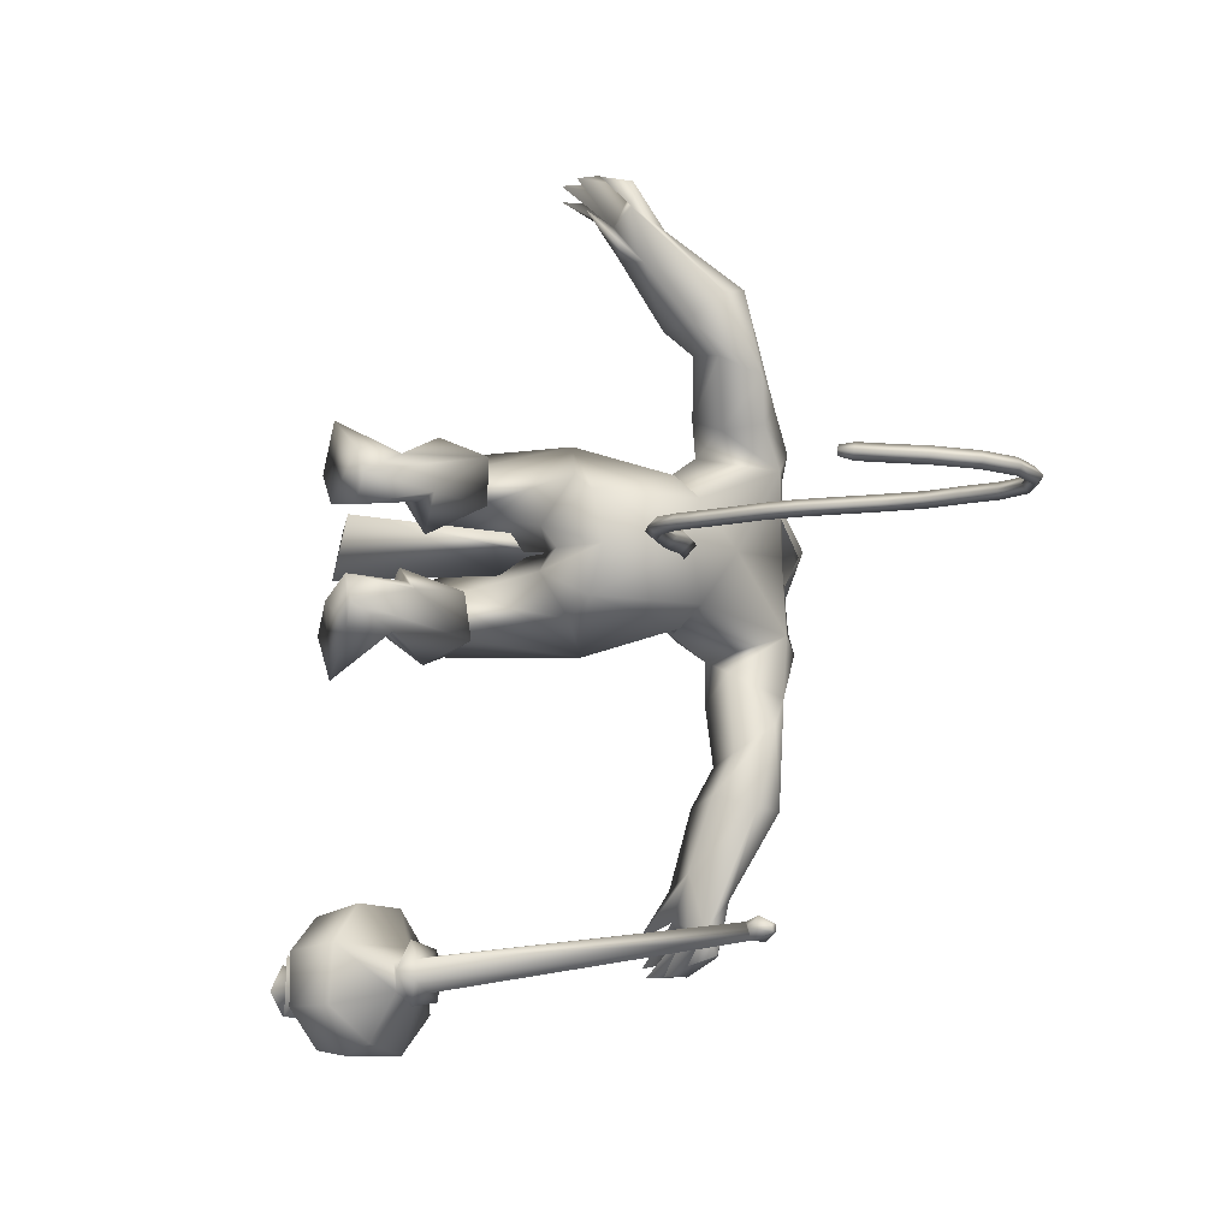
<metadata>
{"format":"obj","ext":"obj","renderer":"f3d","projection":"perspective","resolution":1024,"background":"white","views":[{"elev":-2.2,"azim":-105.6,"up":"+Y"}]}
</metadata>
<code>
o body_mesh15-geometry.001
v -1.026 -0.6715 0.9325
v 0.8649 -0.2452 1.064
v -0.7773 -0.5533 0.8548
v 0.7427 -0.6246 2.091
v 0.6975 -1.395 2.19
v 1.709 -0.6605 2.025
v 1.69 -1.331 2.118
v 2.153 -1.633 2.054
v 0.9708 -1.787 1.467
v -1.306 -0.8805 -0.112
v 0.5754 -0.7902 0.7857
v 1.918 -0.4788 1.58
v 2.566 -0.7182 2.566
v 2.264 -0.1704 2.398
v -0.3273 -1.084 3.525
v 0.1493 -0.3141 3.162
v -1.039 -0.7353 3.66
v -1.096 0.07622 3.858
v -0.7433 0.06042 5.396
v -1.007 0.9041 3.72
v -0.02117 0.8825 5.76
v 0.03043 1.24 5.356
v -0.1509 -0.8152 5.748
v -0.09066 -1.202 5.397
v 0.4289 -1.668 3.903
v 2.471 -1.364 1.845
v 0.3564 -1.377 0.7642
v -0.7436 -1.289 0.6679
v -0.2449 -1.079 0.768
v -1.156 -1.279 -0.1398
v 0.5739 -2.048 -0.09332
v 0.828 -0.7909 -0.1225
v 1.352 -1.337 -0.1495
v 1.37 -1.029 0.1181
v 1.303 -1.592 0.1343
v -0.02301 -0.7403 0.3886
v 0.444 -1.163 4.627
v 0.9091 -0.6174 4.197
v 0.515 -0.000498 3.395
v 0.8232 -0.03146 3.648
v 0.999 -0.05002 4.102
v 1.03 -0.8148 5.075
v 1.542 -0.05026 4.841
v 1.089 -1.274 5.611
v 0.4129 0.06159 6.533
v 1.207 1.261 5.519
v 1.676 1.674 6.208
v 0.9364 1.432 7.436
v 0.8629 2.072 6.401
v 0.766 2.189 7.102
v 1.369 1.749 7.714
v 0.9945 2.493 7.353
v 2.064 1.742 7.451
v 2.175 1.34 7.415
v 1.506 1.341 7.67
v 2.926 0.4003 7.622
v 2.864 -0.009452 7.72
v 1.454 0.04807 7.635
v 0.8102 -1.277 7.5
v 1.538 -1.697 6.327
v 2.182 -1.327 5.997
v 1.097 0.7634 5.025
v 0.5794 1.125 4.533
v 0.937 0.5317 4.121
v -0.3275 0.04095 3.321
v 0.06587 0.4004 3.162
v -0.3288 1.198 3.613
v 2.287 1.242 5.912
v 2.554 -0.02881 5.864
v 2.053 -1.626 6.587
v 2.559 0.02677 6.374
v 2.04 -1.902 7.105
v 2.566 -0.5696 6.748
v 2.083 -1.309 7.467
v 2.915 -0.4113 7.586
v 1.408 -1.228 7.734
v 3.199 -0.4633 7.053
v 3.117 0.02083 6.595
v 3.213 0.4719 7.084
v 3.362 0.4815 6.708
v 3.678 0.523 7.646
v 3.762 0.5553 7.472
v 3.324 0.1558 8.153
v 2.58 0.6055 6.77
v 2.183 1.575 6.485
v 1.538 2.273 6.114
v 1.855 2.619 6.361
v 0.6487 3.271 6.291
v 1.27 3.325 6.043
v 0.6333 3.847 5.768
v 0.5357 2.954 7.003
v 0.4622 4.28 6.341
v 0.7861 4.374 6.772
v 1.704 4.327 6.581
v 1.487 3.585 6.93
v 1.677 2.441 7.236
v 2.233 1.831 6.979
v 1.64 3.49 6.391
v 1.55 3.744 5.624
v 1.939 3.957 5.953
v 1.095 4.816 5.152
v 1.201 5.736 4.974
v 1.304 5.382 5.574
v 1.624 4.899 4.898
v 1.219 6.165 5.003
v 1.545 6.141 5.112
v 1.819 6.004 5.062
v 2.038 5.321 5.089
v 0.9658 5.138 4.687
v 1.283 5.659 4.233
v 1.523 5.431 4.762
v 1.789 5.856 3.964
v 2.041 5.931 4.834
v 1.367 6.189 4.098
v 1.539 6.284 4.511
v 2.132 5.878 4.38
v 1.76 6.176 4.377
v 1.551 6.081 3.88
v 1.141 6.189 4.448
v 3.415 -0.4204 7.999
v 3.332 -0.4413 6.658
v 3.321 0.04421 6.359
v 3.674 0.252 6.413
v 3.642 -0.2141 6.41
v 4.025 -0.4478 6.962
v 3.548 -0.5807 7.502
v 3.869 -0.1252 6.802
v 3.824 0.2296 6.654
v 4.046 0.4291 6.991
v 4.346 0.4046 7.29
v 4.466 -0.01893 7.161
v 4.333 -0.449 7.263
v 4.153 -0.01236 6.861
v 3.978 0.006981 6.552
v 3.681 -0.5643 7.586
v 0.6259 -1.881 6.44
v 1.262 -2.409 6.24
v 1.142 -1.58 7.745
v 0.4671 -2.308 7.331
v 0.04313 -2.729 7.039
v 0.1631 -3.167 6.384
v 1.486 -2.808 6.576
v 0.8245 -3.572 7.166
v 1.051 -3.606 6.64
v 0.8273 -4.444 6.95
v -0.03956 -4.123 7.081
v -0.3273 -4.027 6.624
v -0.02262 -3.849 5.97
v 1.273 -2.444 7.397
v 1.87 -1.733 7.542
v 0.7681 -3.422 6.225
v 0.8744 -4.095 5.877
v 1.167 -4.342 6.274
v 0.009664 -5.529 6.248
v 0.07059 -5.07 5.596
v 0.6235 -5.401 5.434
v 0.7781 -5.518 5.842
v 0.252 -6.405 5.95
v -0.04427 -6.423 6.033
v -0.3669 -6.362 5.93
v -0.2466 -5.983 5.772
v 0.07719 -5.939 5.577
v 0.3364 -5.883 5.396
v 0.6242 -6.523 5.43
v 0.4645 -6.479 5.732
v -0.1453 -6.716 5.498
v -0.3068 -6.686 5.071
v 0.3071 -6.158 4.83
v 0.1736 -6.593 4.848
v -0.1157 -6.713 4.835
v 0.08697 -6.733 5.343
v -0.49 -6.511 5.401
v 1.387 0.6891 2.149
v 1.432 1.363 2.199
v 0.5746 1.708 3.818
v 2.136 1.263 1.68
v 2.33 0.6163 2.351
v 1.963 0.1189 2.335
v 1.524 0.4454 1.713
v 0.4146 0.7191 2.378
v 0.4442 0.25 1.388
v -1.406 0.7769 1.145
v -1.321 0.6301 0.9229
v -1.651 0.5434 -0.1003
v -1.971 1.021 -0.03442
v -1.742 1.394 -0.1057
v 0.2341 0.6913 -0.1414
v 0.1202 1.969 -0.1121
v 0.8148 1.176 -0.1686
v 0.7946 1.435 0.1152
v -1.262 1.357 0.6735
v 0.4293 1.497 2.413
v 0.6594 1.809 1.651
v 1.891 1.595 1.987
v 0.1992 0.7751 0.9936
v 0.01895 1.374 0.9321
v -0.7645 1.09 0.8137
v -0.6147 0.7348 0.3698
v 0.7989 0.8677 0.09902
v -0.9658 -0.4432 -0.1303
v 1.02 0.04468 4.826
v 0.9519 -0.2494 4.781
v 1.298 0.3562 0.243
v 1.153 -0.4659 0.0421
v 0.7966 0.1384 4.824
v 0.8632 0.5803 0.243
f 1 2 3
f 4 2 1
f 4 5 6
f 6 5 7
f 5 8 7
f 5 9 8
f 4 1 5
f 5 1 10
f 2 11 3
f 12 11 2
f 12 13 11
f 12 14 13
f 6 14 12
f 15 6 7
f 15 16 6
f 16 15 17
f 17 15 25
f 15 7 25
f 7 8 25
f 9 26 8
f 9 27 26
f 28 27 9
f 28 29 27
f 30 31 28
f 32 31 30
f 32 33 31
f 32 34 33
f 34 29 35
f 36 29 34
f 28 35 29
f 35 28 31
f 31 33 35
f 34 35 33
f 3 29 36
f 11 29 3
f 27 29 11
f 26 27 11
f 26 11 13
f 25 8 26
f 25 26 37
f 38 37 26
f 40 38 39
f 41 38 40
f 37 38 41
f 24 42 44
f 23 24 44
f 45 19 23
f 45 21 19
f 21 47 46
f 48 47 21
f 48 49 47
f 48 50 49
f 51 50 48
f 51 52 50
f 53 51 54
f 51 55 54
f 55 51 48
f 55 57 56
f 57 55 58
f 55 48 58
f 58 48 45
f 48 21 45
f 59 45 23
f 23 44 60
f 60 44 61
f 61 44 42
f 61 42 43
f 43 41 62
f 43 42 41
f 63 41 64
f 41 40 64
f 64 40 39
f 65 66 39
f 66 65 18
f 18 65 16
f 65 39 16
f 39 38 13
f 38 26 13
f 39 13 14
f 6 39 14
f 16 39 6
f 18 16 17
f 20 175 67
f 21 46 22
f 22 46 62
f 68 62 46
f 68 43 62
f 69 43 68
f 69 61 43
f 60 61 70
f 69 70 61
f 71 70 69
f 71 72 70
f 73 72 71
f 73 74 72
f 75 74 73
f 75 76 74
f 76 58 59
f 57 58 76
f 57 76 75
f 75 73 77
f 77 73 71
f 77 71 78
f 79 78 71
f 79 80 78
f 81 82 79
f 56 81 79
f 83 81 56
f 83 56 57
f 56 79 84
f 79 71 84
f 84 71 97
f 71 85 97
f 71 69 85
f 85 69 68
f 47 85 68
f 86 85 47
f 85 86 87
f 88 89 86
f 88 90 89
f 91 90 88
f 92 90 91
f 91 93 92
f 93 52 95
f 52 93 91
f 91 88 49
f 88 86 49
f 49 86 47
f 91 49 50
f 50 52 91
f 52 96 95
f 52 51 96
f 51 53 96
f 96 53 97
f 97 53 54
f 97 54 84
f 56 84 54
f 54 55 56
f 85 87 97
f 96 97 87
f 95 96 87
f 87 86 89
f 87 89 98
f 98 89 99
f 90 99 89
f 94 98 100
f 95 98 94
f 95 87 98
f 93 95 94
f 98 99 100
f 90 101 99
f 92 101 90
f 92 102 101
f 92 103 102
f 93 103 92
f 93 94 103
f 100 99 104
f 101 104 99
f 102 103 105
f 103 106 105
f 103 107 106
f 103 94 107
f 94 108 107
f 94 100 108
f 100 104 108
f 109 110 104
f 111 110 109
f 104 110 111
f 108 104 111
f 108 111 112
f 111 113 112
f 102 111 101
f 106 111 102
f 111 106 114
f 106 115 114
f 106 107 115
f 107 108 113
f 113 108 116
f 108 112 116
f 113 116 112
f 107 113 117
f 113 118 117
f 111 118 113
f 111 107 118
f 111 114 107
f 107 114 115
f 107 117 118
f 102 119 106
f 102 105 119
f 106 119 105
f 101 111 109
f 101 109 104
f 47 68 46
f 83 57 75
f 83 75 120
f 120 75 126
f 75 77 126
f 78 121 77
f 78 122 121
f 123 122 80
f 123 124 122
f 121 124 125
f 124 121 122
f 77 121 125
f 77 125 126
f 125 124 127
f 127 124 128
f 128 124 123
f 128 123 80
f 80 122 78
f 80 129 128
f 79 129 80
f 79 82 129
f 82 130 129
f 130 131 129
f 132 125 131
f 126 125 132
f 133 125 127
f 131 125 133
f 131 133 129
f 127 134 133
f 128 134 127
f 128 133 134
f 129 133 128
f 120 126 135
f 58 45 59
f 59 23 60
f 59 60 136
f 136 60 137
f 137 60 70
f 74 150 72
f 74 138 150
f 76 138 74
f 76 59 138
f 138 59 139
f 59 136 139
f 140 139 136
f 203 206 201
f 140 136 141
f 141 136 137
f 143 144 142
f 143 145 144
f 146 145 143
f 140 147 146
f 147 140 148
f 140 141 148
f 139 140 146
f 146 143 139
f 139 143 149
f 143 142 149
f 149 142 72
f 70 72 142
f 149 72 150
f 139 149 138
f 138 149 150
f 70 142 137
f 141 137 151
f 142 151 137
f 142 144 151
f 144 152 151
f 144 153 152
f 145 153 144
f 148 151 152
f 141 151 148
f 146 154 145
f 146 147 154
f 147 148 155
f 148 152 155
f 155 152 156
f 153 156 152
f 153 157 156
f 145 157 153
f 145 158 157
f 154 158 145
f 154 159 158
f 160 159 154
f 161 162 159
f 161 155 162
f 147 155 161
f 147 161 154
f 161 160 154
f 157 163 156
f 157 164 163
f 158 164 157
f 158 165 164
f 159 166 158
f 159 167 166
f 162 167 159
f 162 158 167
f 155 163 162
f 163 168 156
f 155 168 163
f 155 156 168
f 163 165 162
f 163 169 165
f 164 169 163
f 169 164 165
f 162 165 170
f 165 171 170
f 158 171 165
f 158 170 171
f 162 170 158
f 158 166 167
f 172 159 160
f 161 159 172
f 161 172 160
f 66 173 39
f 67 173 66
f 67 174 173
f 67 175 174
f 64 176 63
f 64 177 176
f 39 177 64
f 39 178 177
f 173 178 39
f 173 179 178
f 180 179 173
f 180 181 179
f 182 181 180
f 182 183 181
f 182 184 183
f 185 184 182
f 186 184 185
f 186 187 184
f 188 187 186
f 188 189 187
f 188 191 190
f 186 191 188
f 186 185 191
f 192 185 182
f 185 192 191
f 192 193 191
f 180 192 182
f 192 194 193
f 192 174 194
f 192 173 174
f 192 180 173
f 174 175 194
f 175 176 194
f 175 63 176
f 179 177 178
f 195 177 179
f 176 177 195
f 193 194 176
f 193 176 196
f 176 195 196
f 195 183 197
f 183 198 197
f 183 184 198
f 184 187 198
f 198 187 199
f 187 189 199
f 190 197 199
f 191 197 190
f 191 196 197
f 191 193 196
f 196 195 197
f 197 198 199
f 188 190 189
f 199 189 190
f 181 183 195
f 179 181 195
f 67 66 20
f 18 20 66
f 36 34 32
f 200 36 32
f 3 36 200
f 1 3 200
f 10 1 200
f 200 30 10
f 200 32 30
f 30 28 10
f 10 28 5
f 5 28 9
f 4 6 12
f 4 12 2
f 202 203 201
f 202 204 203
f 202 205 206
f 202 206 204
f 204 206 203
f 201 205 202
f 206 205 201
f 19 18 17
f 19 20 18
f 21 20 19
f 20 21 22
f 23 19 17
f 17 24 23
f 17 25 24
f 42 37 41
f 24 37 42
f 24 25 37
f 62 41 63
f 20 22 175
f 22 63 175
f 22 62 63
o Cylinder_Cylinder.001
v 3.753 -6.652 1.949
v -1.412 -6.059 6.148
v 3.655 -6.977 1.903
v -1.108 -6.016 6.243
v 3.8 -7.233 2.154
v 4.059 -6.929 2.406
v -1.187 -5.783 6.128
v 3.996 -6.635 2.247
v -1.495 -5.845 6.078
v -1.256 -6.096 6.428
v -1.189 -5.742 6.416
v -1.608 -5.814 6.406
v -1.621 -5.873 6.404
v -1.605 -5.921 6.436
v -1.569 -5.93 6.483
v -1.535 -5.896 6.518
v -1.522 -5.837 6.52
v -1.538 -5.789 6.488
v -1.442 -5.668 6.263
v 3.58 -6.808 1.572
v 3.695 -7.439 1.859
v 4.129 -7.419 2.41
v 4.342 -6.55 2.431
v 3.939 -6.334 1.897
v 3.929 -6.725 1.597
v 3.854 -7.193 1.627
v 4.149 -7.393 2.042
v 4.422 -6.99 2.291
v 4.214 -6.503 1.921
v 4 -8.063 1.204
v 5.232 -7.745 2.502
v 5.191 -5.896 1.969
v 3.794 -7.374 0.4728
v 4.709 -8.367 1.894
v 5.543 -6.748 2.519
v 4.6 -5.749 1.121
v 3.979 -6.352 0.5901
v 4.307 -8.289 0.8377
v 4.695 -7.49 -0.03629
v 4.884 -8.252 0.4709
v 5.48 -8.402 1.194
v 6.007 -7.862 1.801
v 6.233 -6.94 1.763
v 5.963 -6.162 1.319
v 5.426 -6.023 0.5495
v 4.827 -6.55 0.000121
v 5.587 -7.18 0.2052
v 5.662 -7.652 0.4145
v 5.99 -7.628 0.8203
v 6.046 -6.898 0.7132
v 5.788 -6.705 0.09865
v 5.535 -7.724 0.00808
v 6.138 -7.917 0.8335
v 6.41 -6.902 0.9082
v 6.025 -7.069 0.1314
v 5.93 -7.542 0.135
v 6.225 -7.635 0.5284
v 6.319 -7.123 0.5282
v 5.951 -7.33 -0.1715
v 6.054 -7.777 0.06671
v 6.39 -7.783 0.479
v 6.568 -7.092 0.5346
v 6.248 -6.901 0.09728
v 6.61 -7.443 -0.0414
v 6.489 -7.551 0.08985
v 6.54 -7.279 0.1108
f 210 212 213
f 209 211 208
f 211 212 210
f 222 216 217
f 207 230 226
f 214 207 213
f 213 215 225
f 215 218 225
f 213 225 217
f 210 213 217
f 210 217 216
f 210 216 208
f 225 218 224
f 220 208 221
f 215 208 220
f 226 230 235
f 215 219 218
f 207 214 230
f 211 209 227
f 228 227 232
f 209 207 226
f 229 228 234
f 243 242 251
f 227 226 232
f 226 231 232
f 243 235 242
f 232 236 233
f 231 243 232
f 238 234 241
f 237 233 240
f 236 232 239
f 242 238 251
f 213 207 208
f 236 244 240
f 238 241 249
f 249 241 237
f 237 240 247
f 240 244 246
f 244 239 246
f 245 239 243
f 252 251 256
f 256 249 248
f 253 256 257
f 251 250 256
f 255 247 246
f 246 245 253
f 256 255 259
f 245 252 253
f 256 260 257
f 255 254 259
f 257 260 261
f 254 253 258
f 253 257 258
f 264 260 259
f 259 258 263
f 262 258 257
f 265 269 270
f 261 264 268
f 264 263 267
f 267 263 262
f 272 268 271
f 266 265 270
f 267 266 271
f 272 271 270
f 208 211 210
f 213 208 215
f 217 225 224
f 223 217 224
f 221 216 222
f 214 212 229
f 229 212 228
f 212 211 228
f 228 211 227
f 243 231 235
f 230 229 235
f 235 229 234
f 234 228 233
f 238 235 234
f 237 234 233
f 235 238 242
f 234 237 241
f 233 236 240
f 232 243 239
f 244 236 239
f 250 249 256
f 248 247 255
f 265 261 269
f 266 262 265
f 262 261 265
f 269 268 272
f 212 214 213
f 223 222 217
f 224 218 223
f 218 219 223
f 220 221 222
f 219 220 222
f 223 219 222
f 208 216 221
f 219 215 220
f 231 226 235
f 214 229 230
f 209 226 227
f 233 228 232
f 252 243 251
f 238 250 251
f 207 209 208
f 250 238 249
f 248 249 237
f 248 237 247
f 247 240 246
f 239 245 246
f 252 245 243
f 253 252 256
f 255 256 248
f 254 255 246
f 254 246 253
f 260 256 259
f 254 258 259
f 260 264 261
f 263 264 259
f 258 262 263
f 261 262 257
f 269 272 270
f 269 261 268
f 268 264 267
f 266 267 262
f 268 267 271
f 271 266 270
o tail_mesh15-geometry
v -0.8466 0.06869 5.079
v -1.735 0.1292 4.532
v -0.8661 0.2941 5.216
v -1.824 0.3137 4.666
v -0.9514 0.07109 5.414
v -1.938 0.1325 4.798
v -0.9106 -0.1543 5.225
v -1.844 -0.05216 4.652
v -2.354 0.1707 4.173
v -2.397 0.3302 4.319
v -2.457 0.1808 4.468
v -2.414 0.02116 4.323
v -3.447 0.2404 4.204
v -3.395 0.3718 4.33
v -3.358 0.2497 4.459
v -3.408 0.1185 4.342
v -4.269 0.3001 4.819
v -4.185 0.4223 4.93
v -4.122 0.2914 5.038
v -4.203 0.169 4.932
v -5.078 0.3649 5.611
v -4.962 0.487 5.692
v -4.867 0.3559 5.772
v -4.977 0.2336 5.696
v -5.62 0.4152 6.641
v -5.52 0.538 6.71
v -5.429 0.4069 6.789
v -5.534 0.2845 6.715
v -6.486 0.4813 7.516
v -6.423 0.6031 7.618
v -6.369 0.4713 7.727
v -6.443 0.3499 7.618
v -7.464 0.5536 8.046
v -7.501 0.6785 8.157
v -7.558 0.5504 8.263
v -7.522 0.4257 8.146
v -8.556 0.6764 7.445
v -8.657 0.8062 7.475
v -8.78 0.6833 7.493
v -8.67 0.5535 7.455
v -8.667 0.7846 6.257
v -8.756 0.9167 6.209
v -8.862 0.7964 6.139
v -8.76 0.6638 6.188
v -8.194 0.8524 5.388
v -8.302 0.9854 5.332
v -8.411 0.8654 5.256
v -8.304 0.7324 5.311
v -8.14 0.8714 5.158
v -8.204 0.9501 5.126
v -8.268 0.8791 5.081
v -8.205 0.8005 5.113
v -5.998 0.4446 7.148
v -5.941 0.3129 7.254
v -5.866 0.4343 7.361
v -5.923 0.5661 7.254
v -8.109 0.6146 7.848
v -8.164 0.487 7.937
v -8.211 0.6122 8.05
v -8.143 0.7397 7.952
v -6.941 0.5124 7.892
v -6.898 0.3816 7.981
v -6.836 0.5035 8.089
v -6.878 0.6348 7.983
v -4.727 0.3347 5.181
v -4.659 0.2038 5.29
v -4.577 0.3265 5.393
v -4.642 0.4572 5.287
v -3.865 0.2702 4.498
v -3.804 0.1403 4.608
v -3.727 0.2636 4.713
v -3.787 0.3936 4.604
v -5.356 0.3907 6.111
v -5.25 0.2592 6.195
v -5.14 0.3817 6.268
v -5.236 0.5127 6.19
v -8.741 0.7353 6.834
v -8.858 0.6125 6.845
v -8.973 0.7427 6.875
v -8.847 0.8652 6.867
v -8.417 0.8183 5.816
v -8.513 0.6978 5.739
v -8.62 0.8308 5.683
v -8.51 0.9509 5.76
v -2.938 0.2015 4.042
v -2.984 0.06591 4.183
v -3.014 0.2115 4.315
v -2.969 0.3472 4.177
v -1.312 0.09862 4.843
v -1.439 0.3032 5.008
v -1.579 0.1008 5.153
v -1.458 -0.1038 4.994
f 361 274 362
f 362 276 363
f 274 280 281
f 364 280 274
f 363 278 280
f 273 275 279
f 357 358 288
f 280 278 283
f 278 276 282
f 276 274 281
f 341 342 292
f 358 359 287
f 359 360 287
f 360 357 286
f 337 338 296
f 342 343 291
f 343 344 291
f 344 341 290
f 345 346 300
f 338 339 295
f 339 340 295
f 340 337 294
f 325 326 304
f 346 347 299
f 347 348 299
f 348 345 298
f 333 334 308
f 326 327 303
f 327 328 303
f 328 325 302
f 329 330 312
f 334 335 307
f 335 336 307
f 336 333 306
f 349 350 316
f 330 331 311
f 331 332 311
f 332 329 310
f 353 354 320
f 350 351 315
f 351 352 315
f 352 349 314
f 317 320 324
f 354 355 319
f 355 356 319
f 356 353 318
f 322 321 323
f 320 319 323
f 319 318 323
f 318 317 322
f 297 300 326
f 300 299 327
f 299 298 327
f 298 297 328
f 305 308 330
f 308 307 331
f 307 306 331
f 306 305 332
f 301 304 334
f 304 303 335
f 303 302 335
f 302 301 336
f 289 292 338
f 292 291 339
f 291 290 339
f 290 289 340
f 285 288 342
f 288 287 343
f 287 286 343
f 286 285 344
f 293 296 346
f 296 295 347
f 295 294 347
f 294 293 348
f 309 312 350
f 312 311 351
f 311 310 351
f 310 309 352
f 313 316 354
f 316 315 355
f 315 314 355
f 314 313 356
f 281 284 358
f 284 283 359
f 283 282 359
f 282 281 360
f 273 361 362
f 275 362 363
f 279 364 273
f 277 363 279
f 274 276 362
f 276 278 363
f 280 284 281
f 361 364 274
f 364 363 280
f 275 277 279
f 285 357 288
f 284 280 283
f 283 278 282
f 282 276 281
f 289 341 292
f 288 358 287
f 360 286 287
f 357 285 286
f 293 337 296
f 292 342 291
f 344 290 291
f 341 289 290
f 297 345 300
f 296 338 295
f 340 294 295
f 337 293 294
f 301 325 304
f 300 346 299
f 348 298 299
f 345 297 298
f 305 333 308
f 304 326 303
f 328 302 303
f 325 301 302
f 309 329 312
f 308 334 307
f 336 306 307
f 333 305 306
f 313 349 316
f 312 330 311
f 332 310 311
f 329 309 310
f 317 353 320
f 316 350 315
f 352 314 315
f 349 313 314
f 321 317 324
f 320 354 319
f 356 318 319
f 353 317 318
f 321 324 323
f 324 320 323
f 318 322 323
f 317 321 322
f 325 297 326
f 326 300 327
f 298 328 327
f 297 325 328
f 329 305 330
f 330 308 331
f 306 332 331
f 305 329 332
f 333 301 334
f 334 304 335
f 302 336 335
f 301 333 336
f 337 289 338
f 338 292 339
f 290 340 339
f 289 337 340
f 341 285 342
f 342 288 343
f 286 344 343
f 285 341 344
f 345 293 346
f 346 296 347
f 294 348 347
f 293 345 348
f 349 309 350
f 350 312 351
f 310 352 351
f 309 349 352
f 353 313 354
f 354 316 355
f 314 356 355
f 313 353 356
f 357 281 358
f 358 284 359
f 282 360 359
f 281 357 360
f 275 273 362
f 277 275 363
f 364 361 273
f 363 364 279
o hair_mesh18-geometry
v 3.509 -0.6863 7.965
v 3.576 -0.7624 7.664
v 3.866 -0.6763 7.927
v 2.77 -0.6347 7.798
v 3.053 -0.918 7.273
v 2.448 -1.054 7.415
v 2.189 -0.7067 7.918
v 1.815 -1.016 7.405
v 1.656 -0.7433 7.726
v 1.344 -0.7166 7.52
v 1.016 0.0199 7.78
v 1.506 0.1409 8.028
v 1.684 0.7601 7.775
v 2.213 0.6878 7.962
v 1.855 1.047 7.471
v 2.484 1.058 7.482
v 2.789 0.603 7.837
v 2.66 0.1132 8.06
v 2.104 -0.01338 8.115
v 3.298 -0.1215 8.26
v 3.53 0.6225 8.006
v 3.783 -0.1491 8.244
v 3.886 0.6044 7.967
v 4.199 0.4736 7.892
v 4.324 0.3144 7.901
v 4.33 0.07991 7.819
v 4.352 -0.3044 7.91
v 4.183 -0.5629 7.86
v 3.92 -0.6895 7.622
v 3.642 -0.6928 7.222
v 4.031 -0.6489 7.358
v 4.043 -0.7359 6.977
v 3.599 -0.8218 6.959
v 2.923 -0.6428 6.733
v 3.034 -0.7241 6.552
v 2.59 -0.8213 6.159
v 3.038 -0.5684 6.524
v 3.542 -0.4734 6.752
v 3.983 -0.4623 6.866
v 4.261 -0.4367 6.962
v 4.358 -0.6266 7.041
v 4.341 -0.4359 7.283
v 4.266 -0.5751 7.567
v 4.446 -0.2646 7.581
v 4.492 0.1171 7.228
v 4.428 0.3112 7.57
v 4.274 0.5558 7.615
v 3.94 0.6349 7.663
v 4.051 0.6074 7.398
v 4.354 0.3905 7.309
v 4.561 0.3069 7.261
v 4.432 -0.01791 7.07
v 4.553 -0.2624 7.243
v 4.523 -0.3085 7.041
v 4.532 0.2731 7.059
v 4.274 0.4136 6.988
v 4.378 0.6069 7.079
v 4.066 0.7175 7.022
v 3.967 0.4859 6.897
v 3.557 0.4842 6.782
v 3.622 0.694 7.006
v 3.664 0.671 7.264
v 3.599 0.7151 7.71
v 3.081 0.9097 7.331
v 3.197 0.597 6.961
v 3.305 0.7643 6.773
v 3.303 0.5164 6.733
v 2.937 0.6662 6.437
v 1.372 0.7586 7.568
f 365 366 367
f 368 366 365
f 368 369 366
f 368 370 369
f 371 370 368
f 371 372 370
f 373 372 371
f 374 372 373
f 373 375 374
f 376 375 373
f 376 377 375
f 378 377 376
f 377 378 379
f 378 380 379
f 378 381 380
f 378 382 381
f 382 378 383
f 383 378 376
f 383 376 371
f 371 376 373
f 382 383 371
f 382 371 368
f 384 382 368
f 384 381 382
f 384 385 381
f 386 385 384
f 385 386 387
f 387 386 388
f 388 386 389
f 389 386 390
f 390 386 391
f 386 392 391
f 386 367 392
f 386 365 367
f 386 384 365
f 384 368 365
f 367 393 392
f 367 366 393
f 366 394 393
f 369 394 366
f 393 394 395
f 394 396 395
f 394 397 396
f 398 397 394
f 398 399 397
f 398 400 399
f 399 400 401
f 402 399 401
f 397 399 402
f 396 397 402
f 396 402 403
f 404 396 403
f 405 396 404
f 395 396 405
f 406 395 405
f 395 406 407
f 408 407 406
f 408 391 407
f 390 391 408
f 409 390 408
f 410 390 409
f 389 390 410
f 411 389 410
f 411 388 389
f 388 411 412
f 412 411 413
f 411 414 413
f 411 410 414
f 410 415 414
f 410 409 415
f 415 409 416
f 417 416 409
f 417 418 416
f 417 405 418
f 417 406 405
f 408 406 417
f 409 408 417
f 418 405 404
f 418 404 416
f 415 416 419
f 419 416 420
f 419 420 421
f 421 420 422
f 420 423 422
f 422 423 424
f 425 422 424
f 426 422 425
f 426 413 422
f 412 413 426
f 427 412 426
f 387 412 427
f 387 388 412
f 385 387 427
f 381 385 427
f 381 427 428
f 428 427 426
f 381 428 380
f 413 421 422
f 413 414 421
f 414 415 421
f 415 419 421
f 429 426 425
f 429 425 430
f 425 424 430
f 424 431 430
f 430 431 432
f 429 430 432
f 391 392 407
f 392 393 407
f 393 395 407
f 433 377 379
f 377 433 375

</code>
